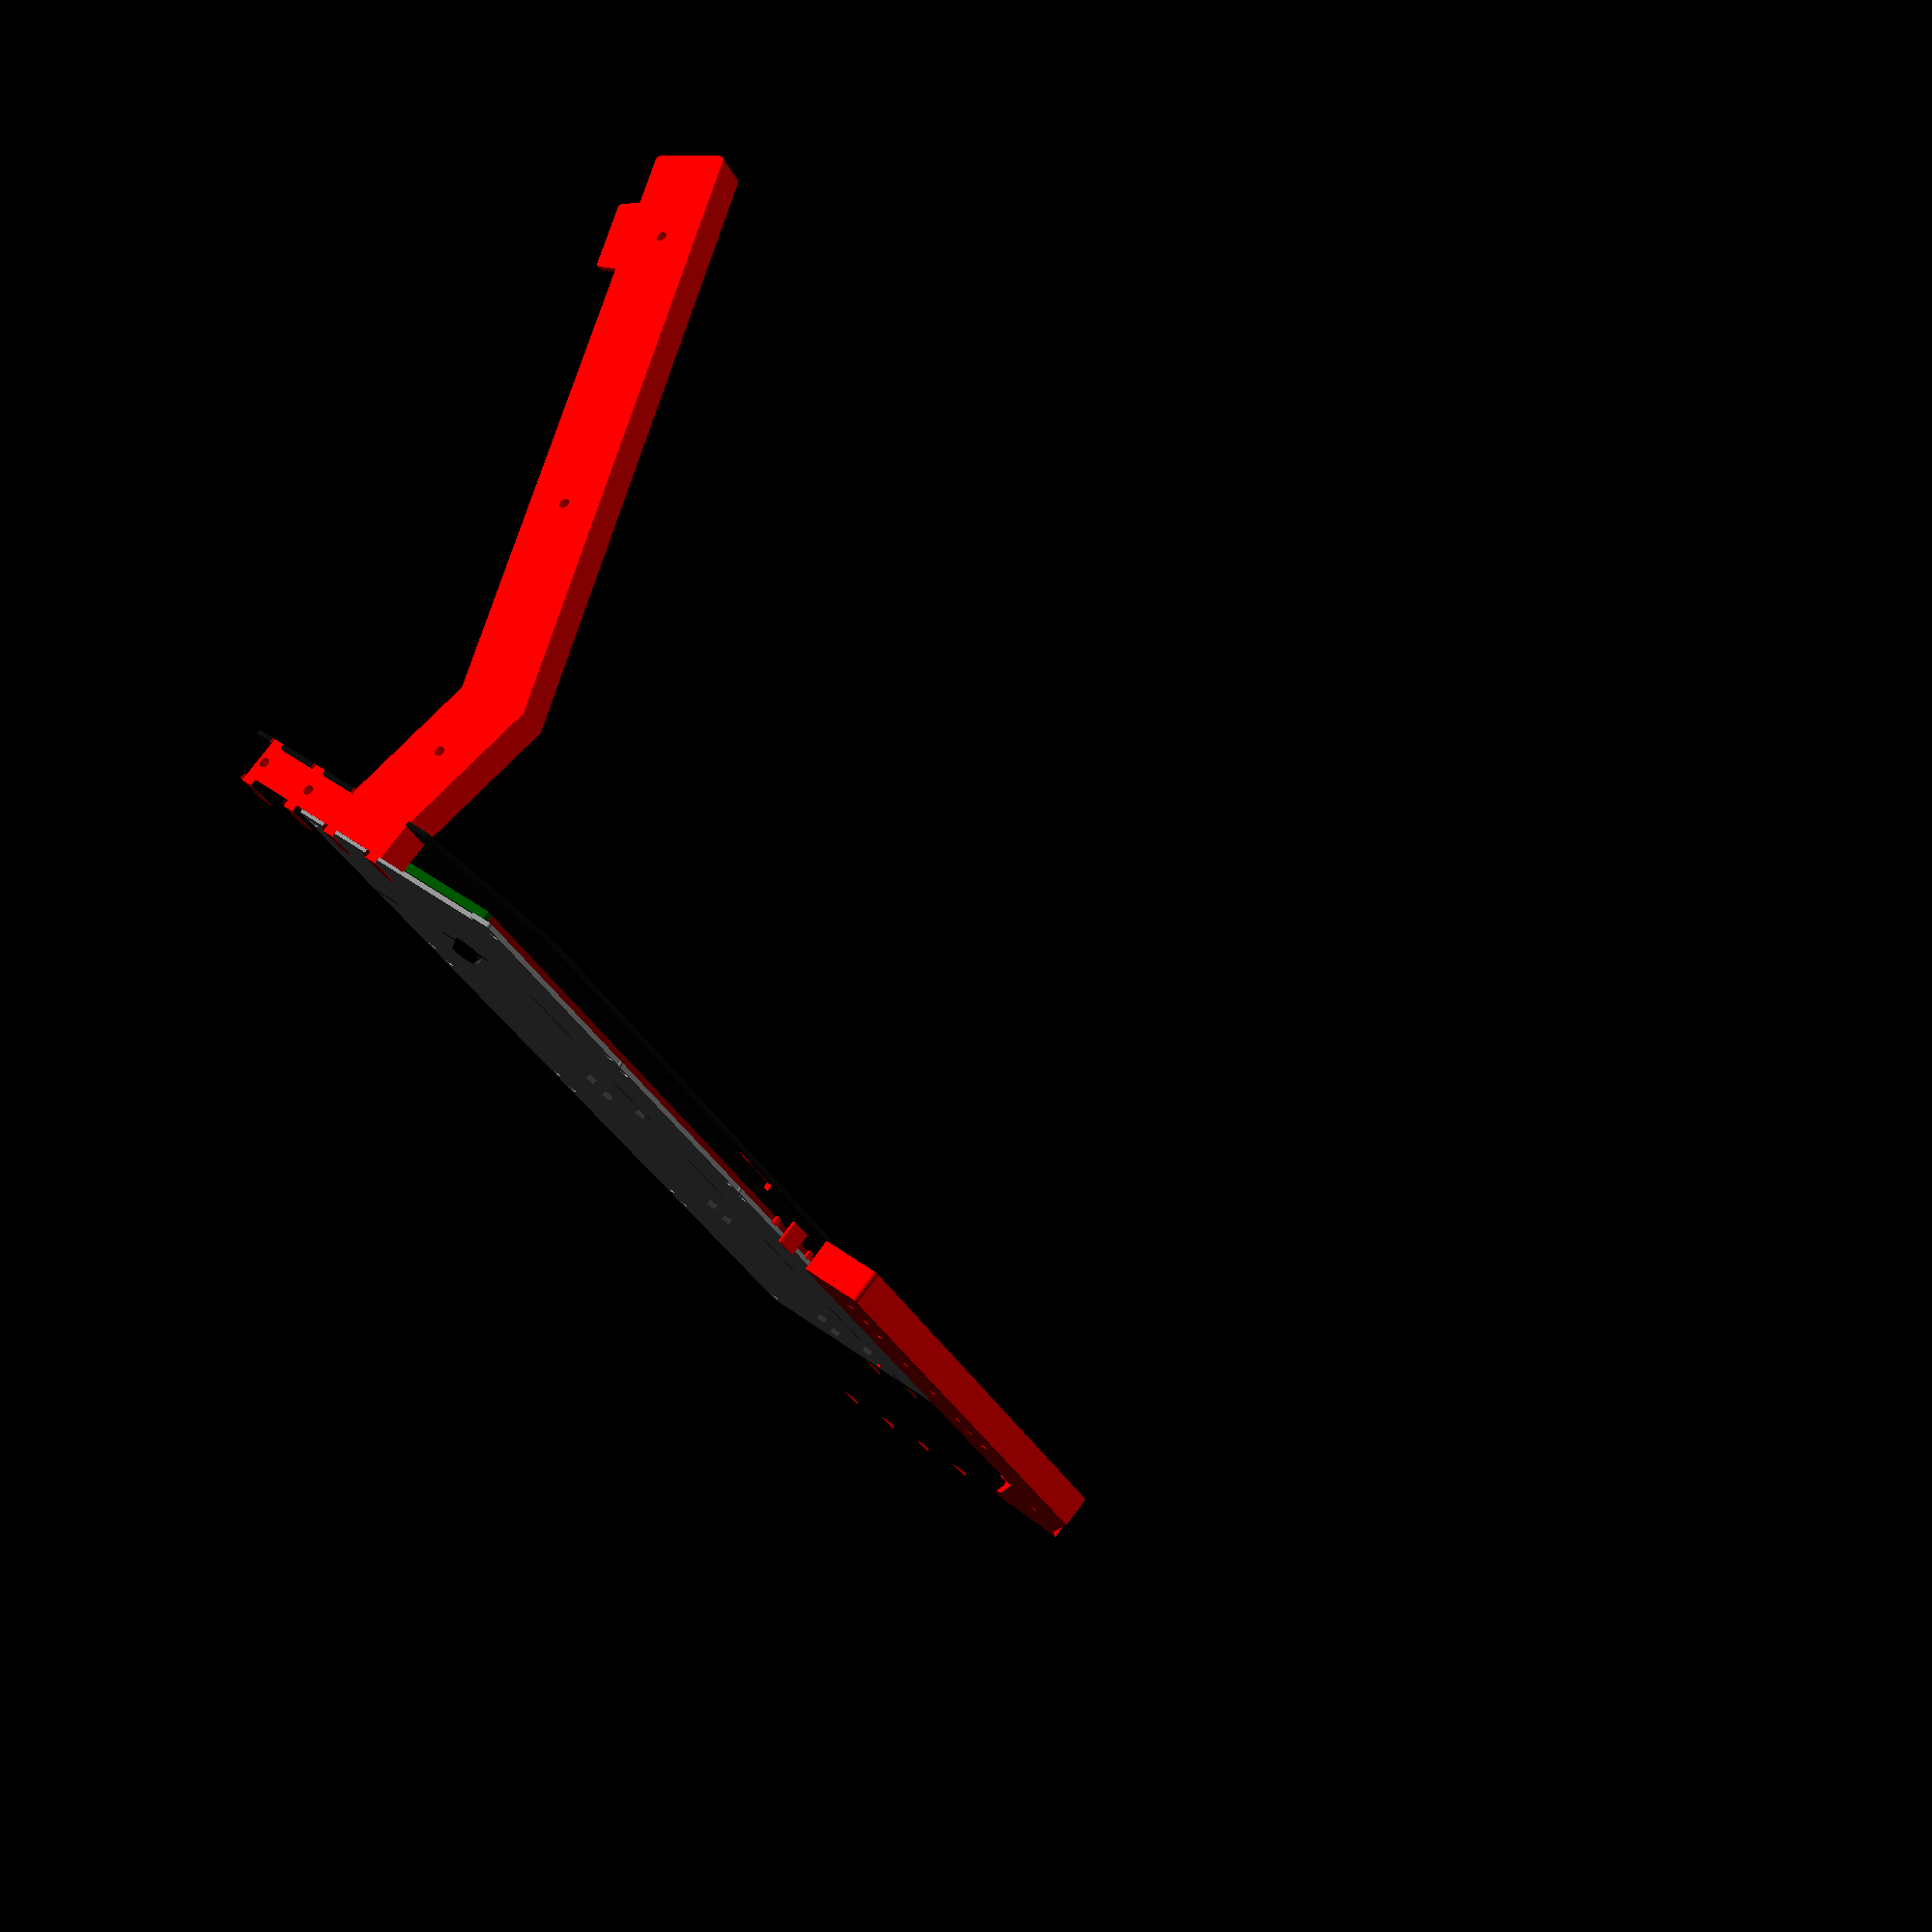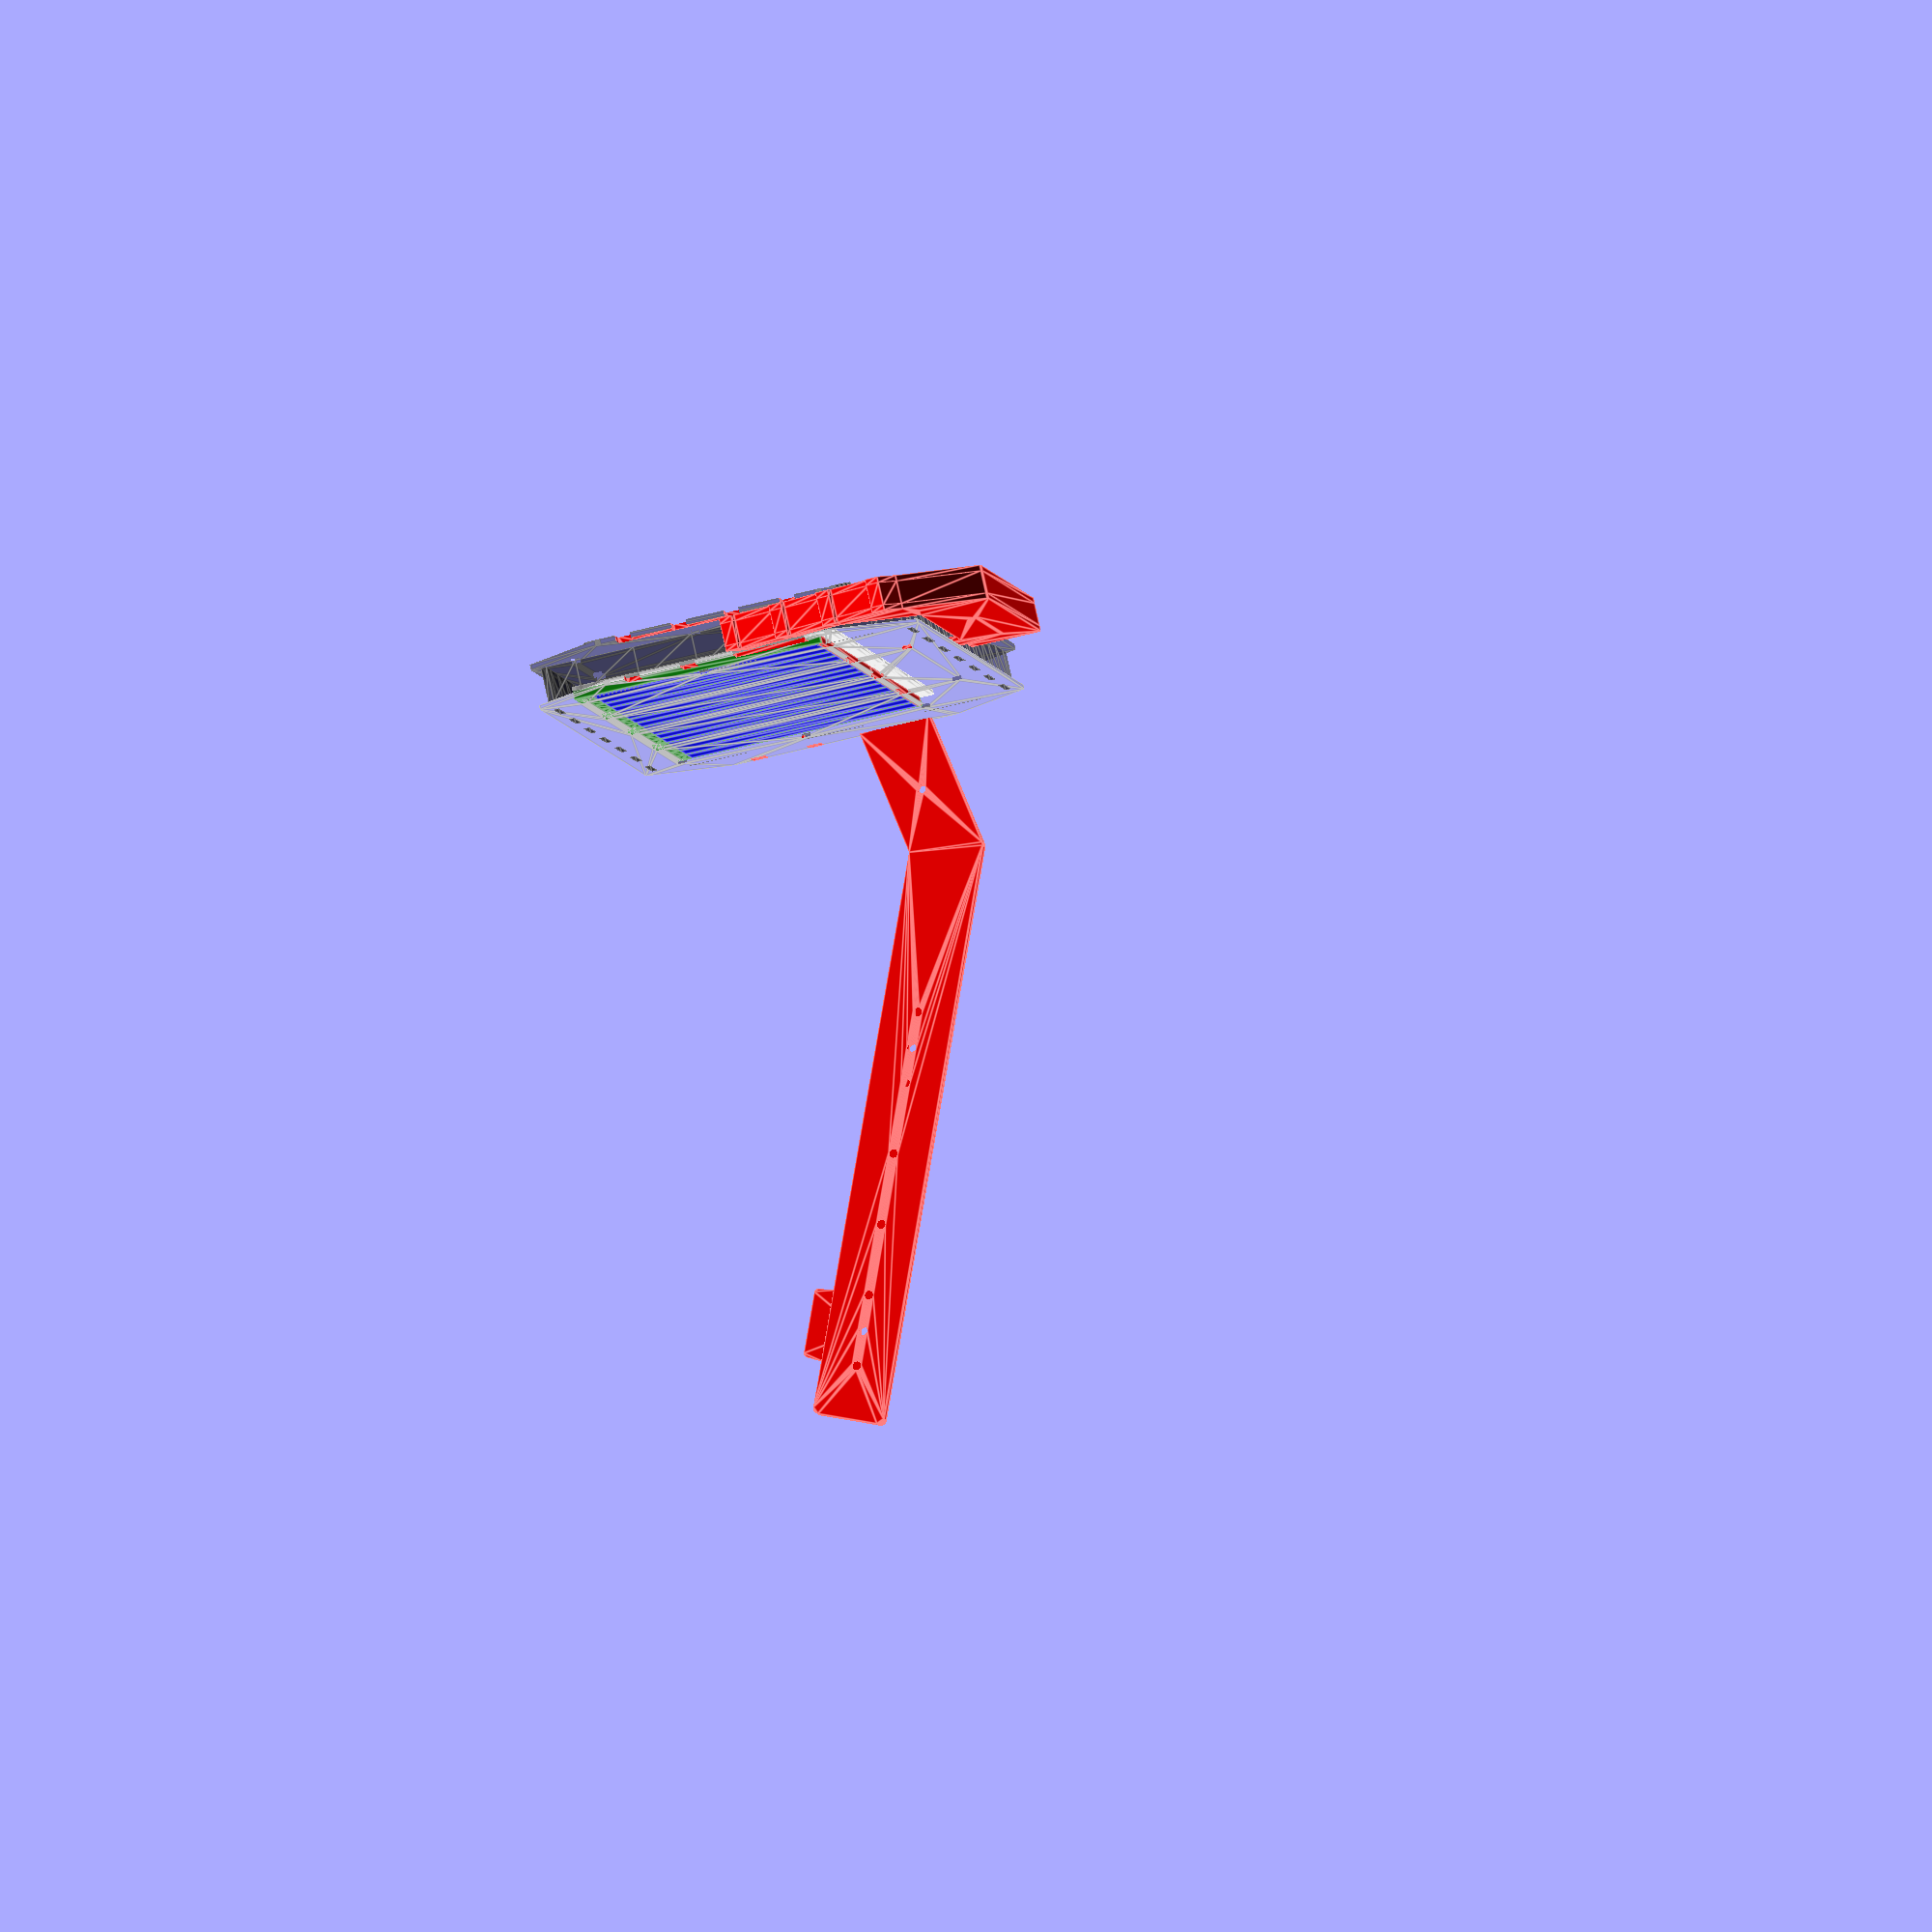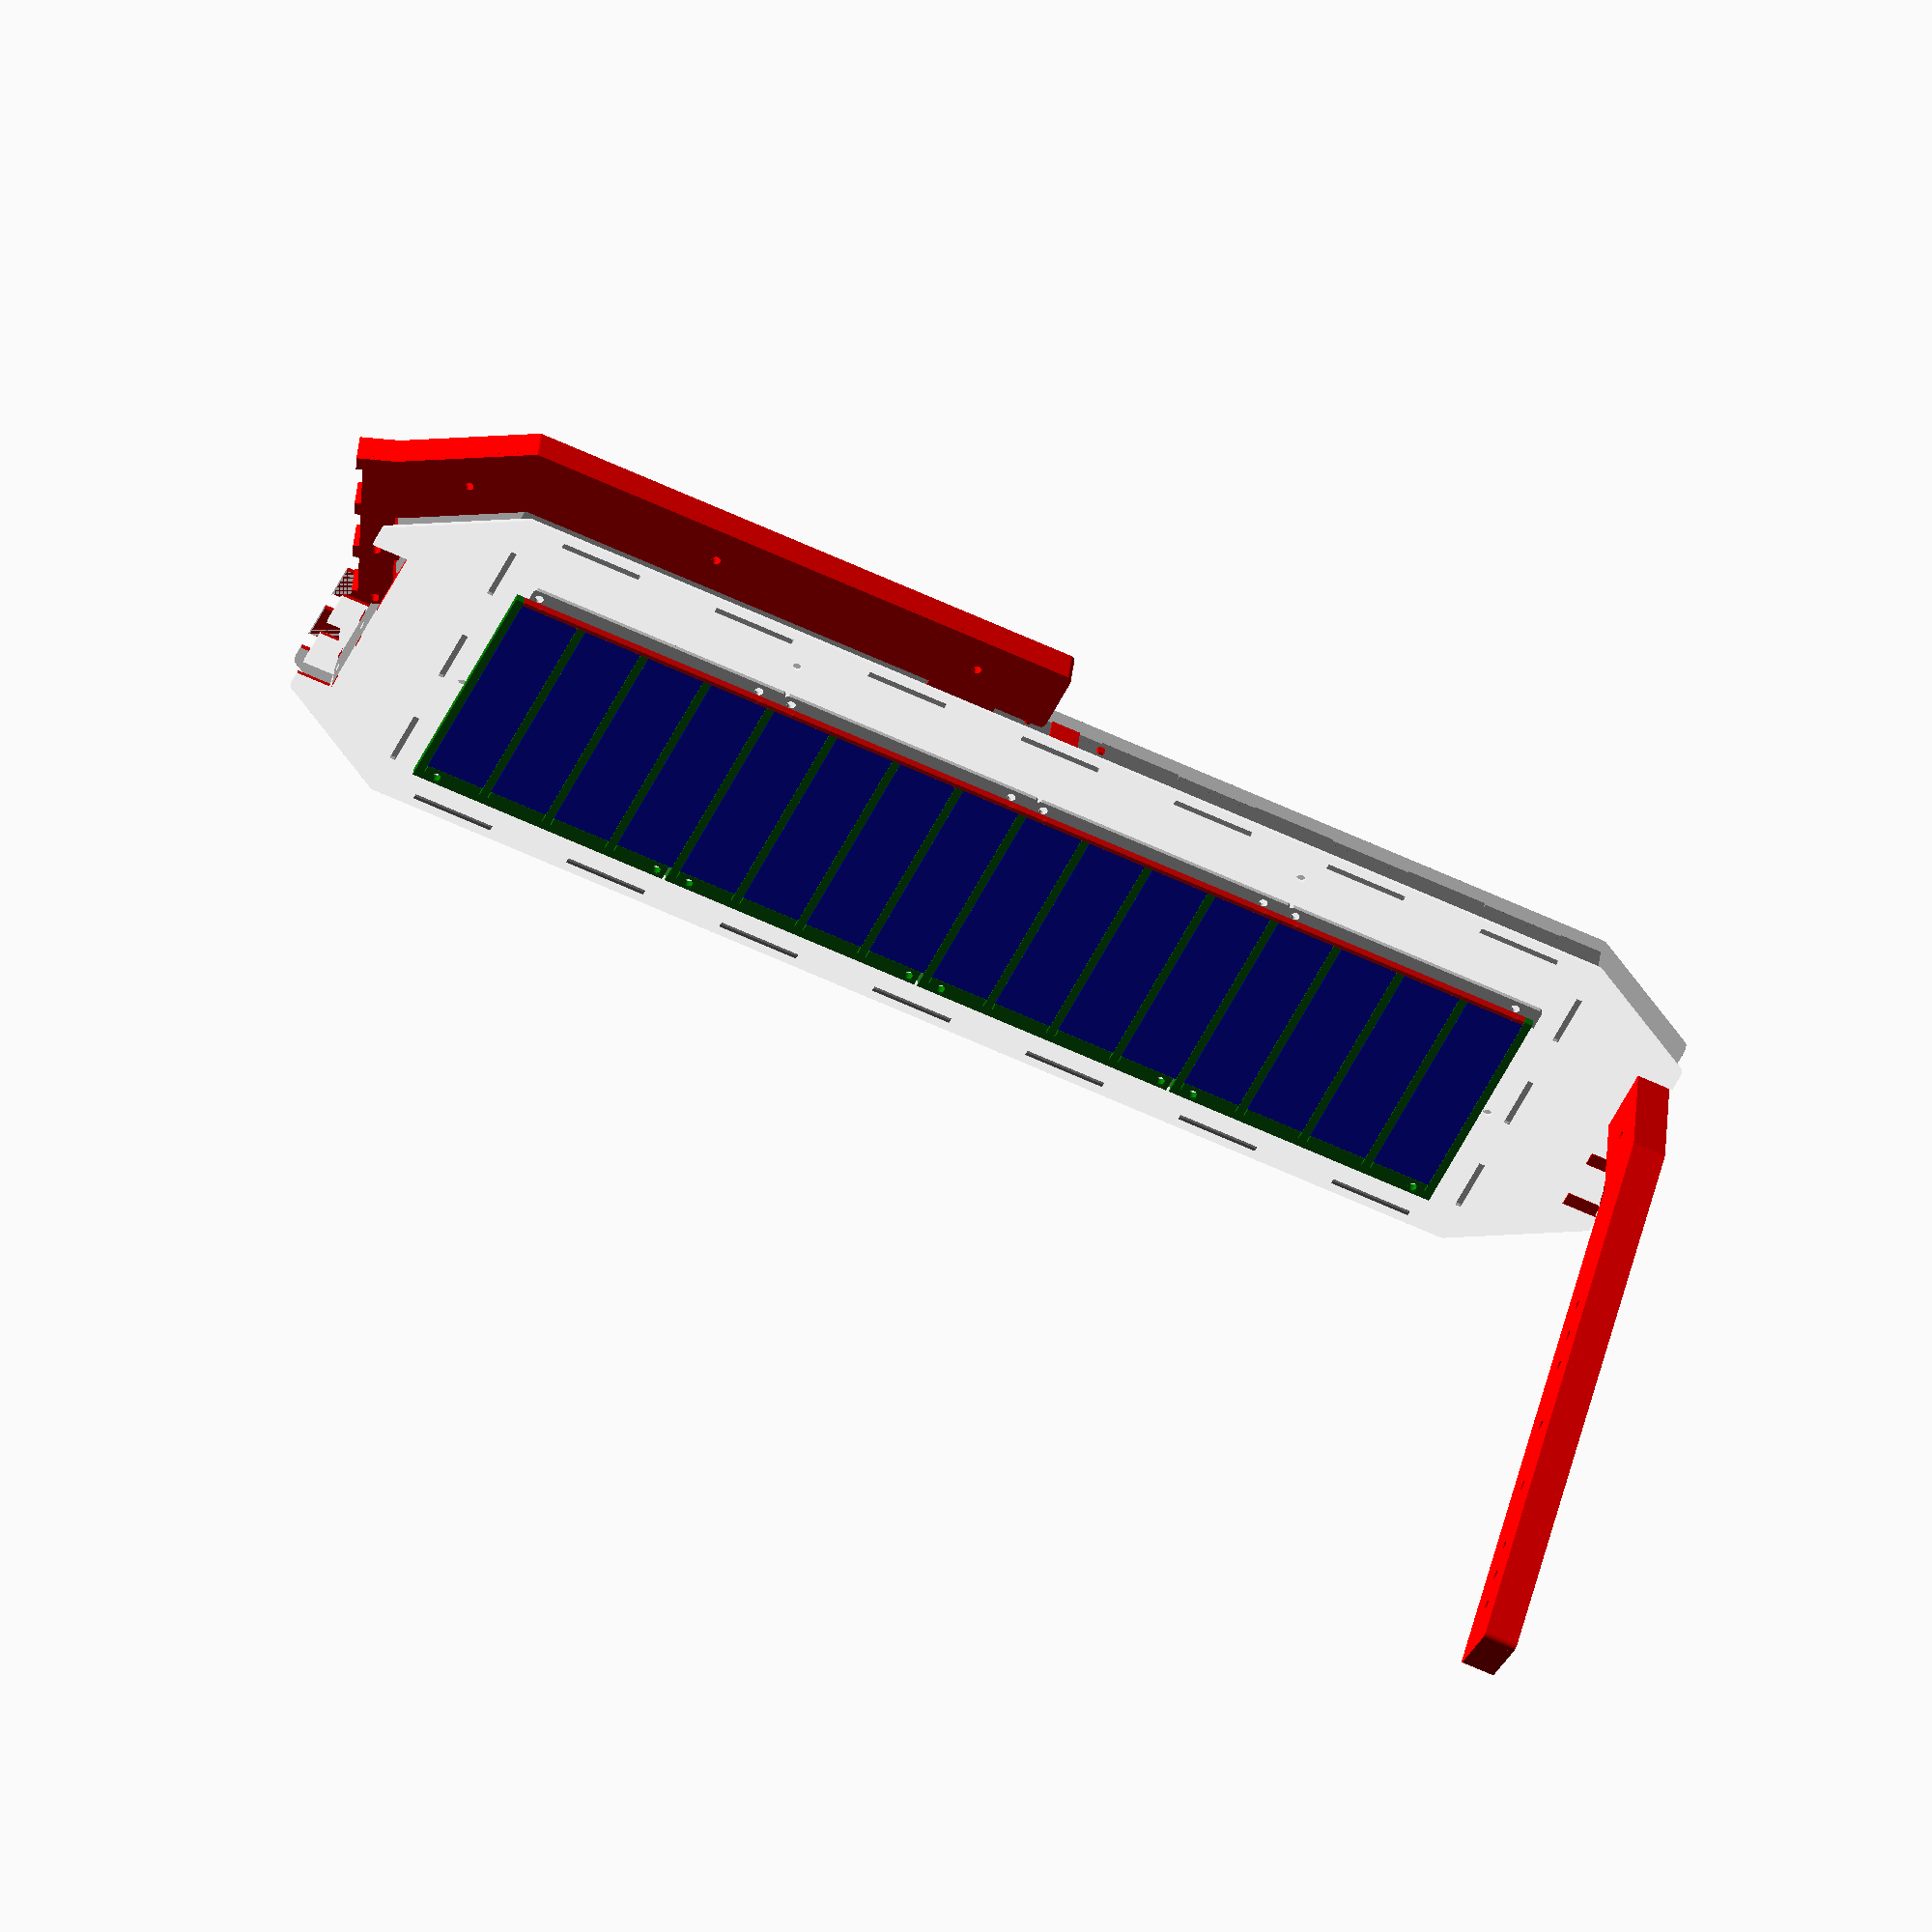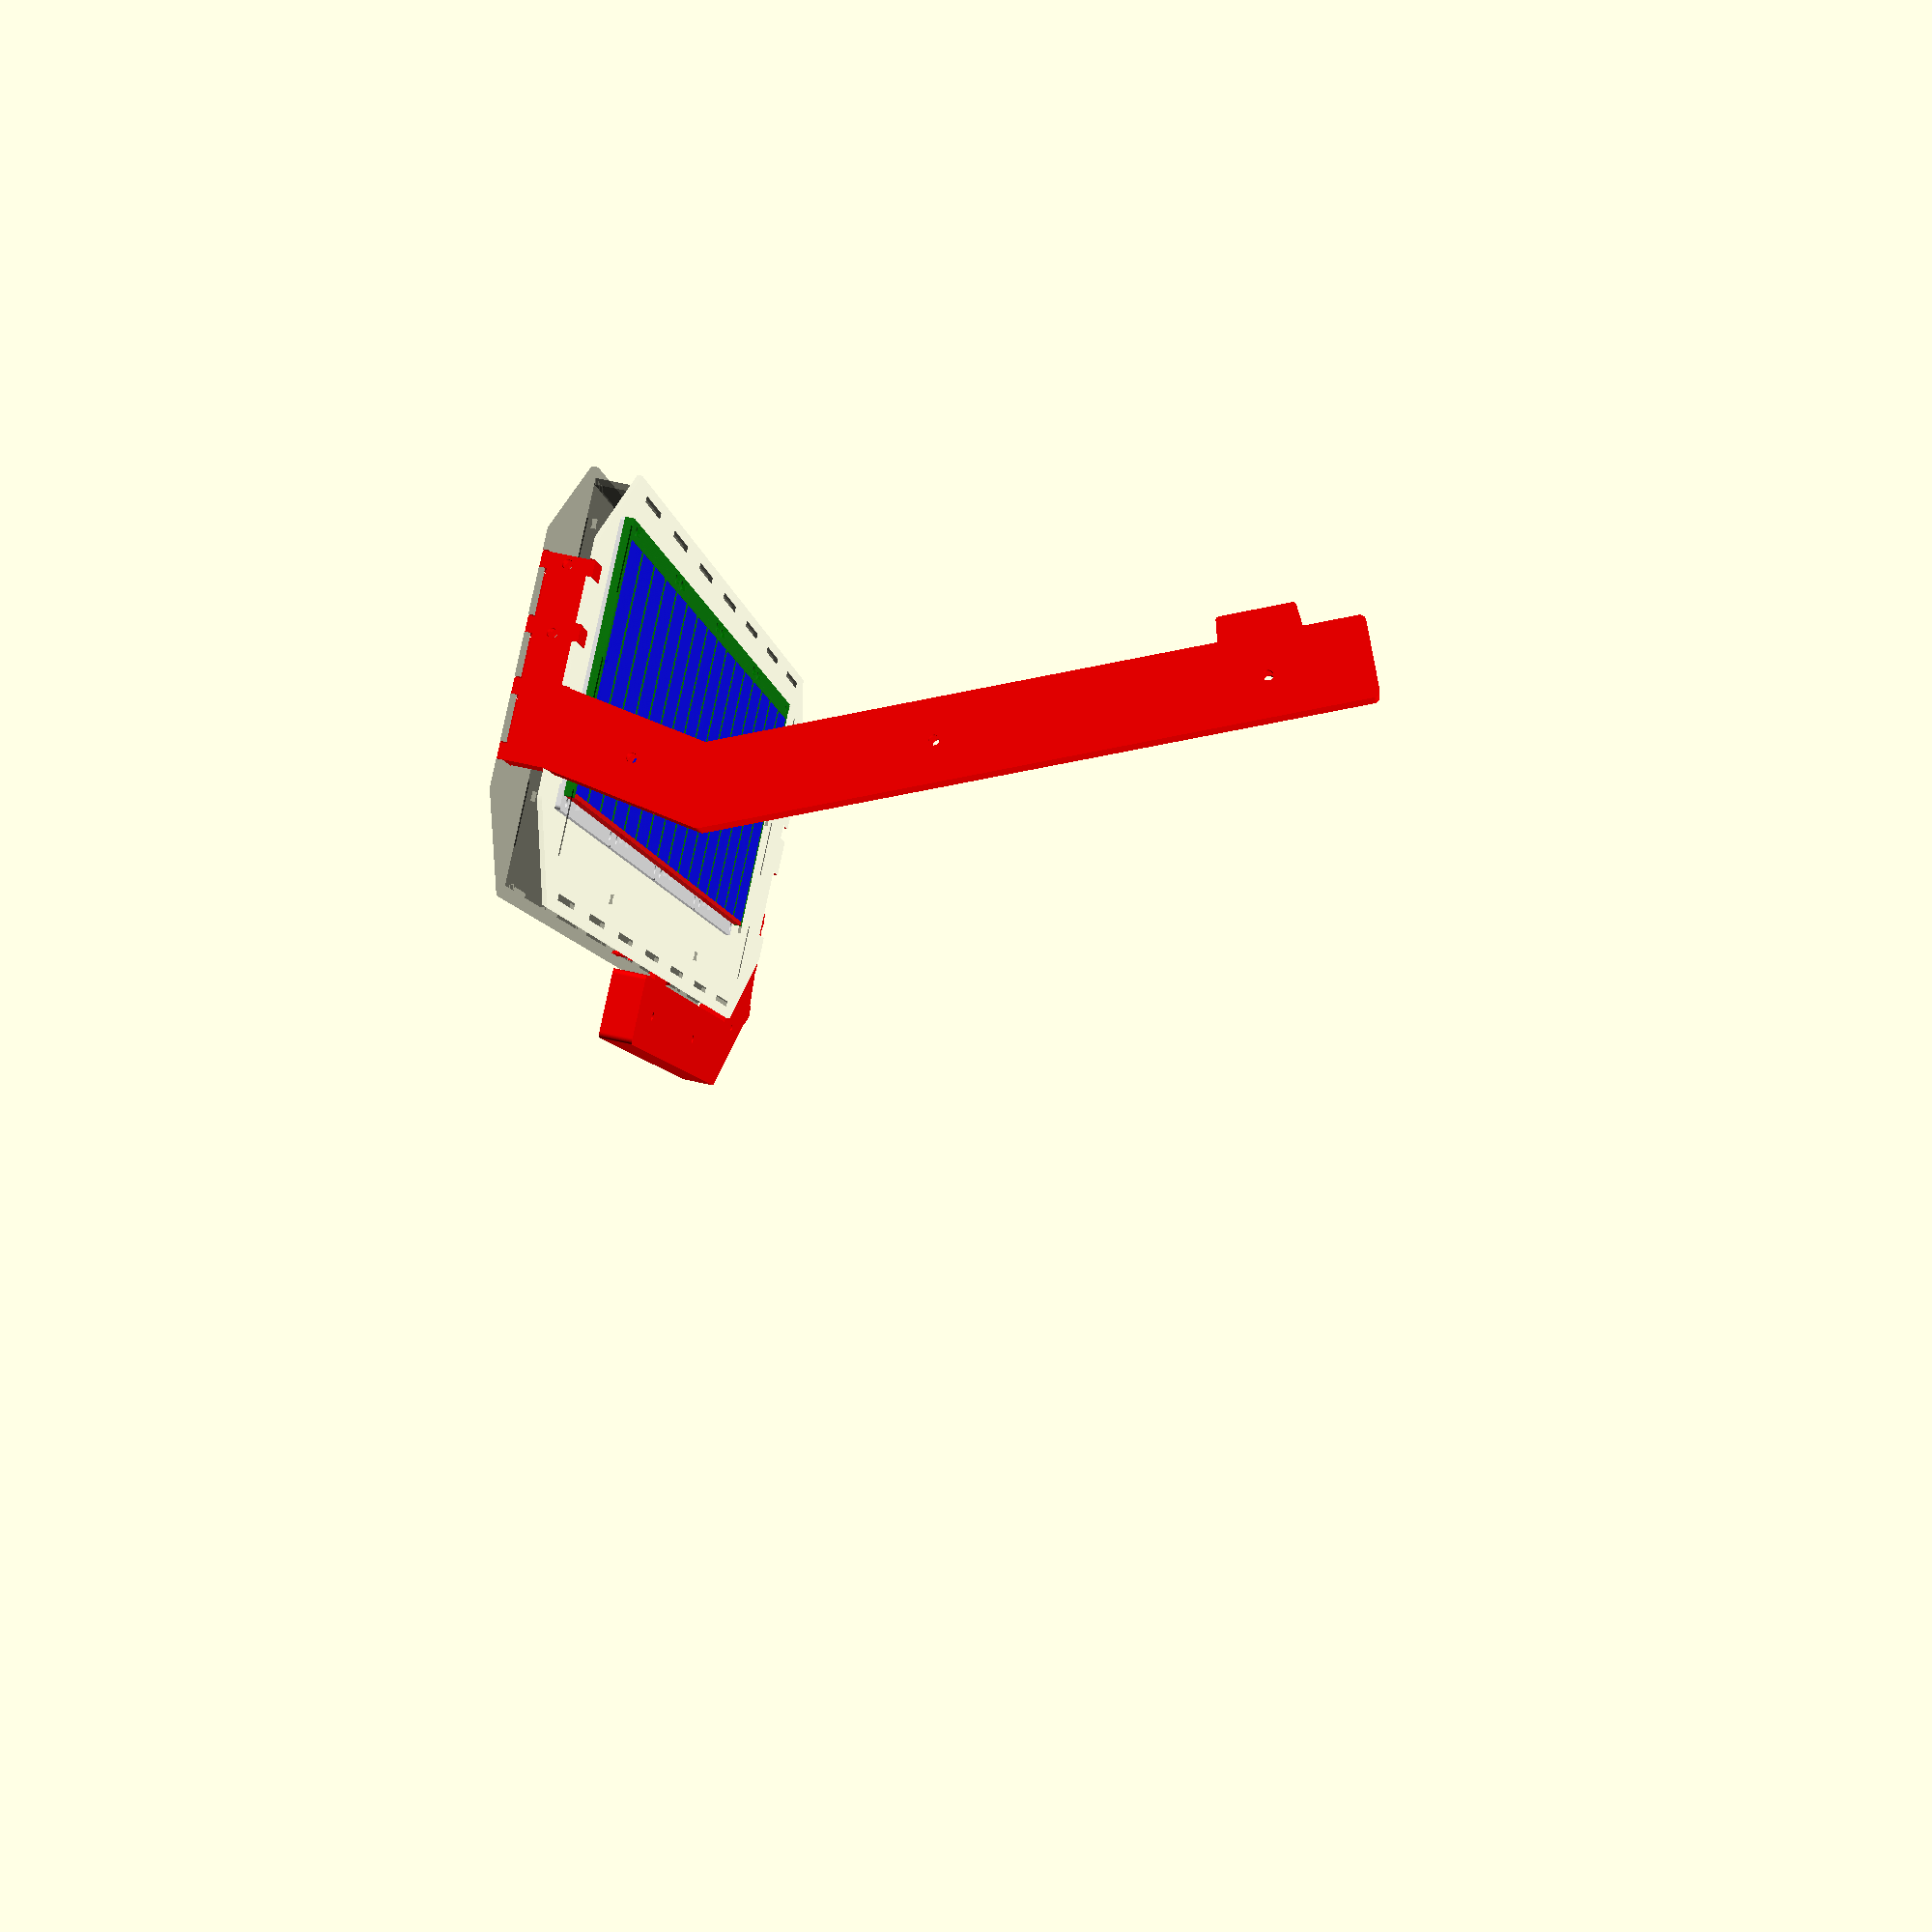
<openscad>
pcb_width_main = 97;
pcb_width_ledsoffset = 3;
pcb_width_total = pcb_width_main + pcb_width_ledsoffset;
pcb_height_main = 85.7;
pcb_height_leds = 8.1;
pcb_height_total = pcb_height_main + pcb_height_leds;

pcb_hole_dist_x = 6.175;
pcb_hole_dist_y = 3.175;
pcb_hole_size = 3.1;

top_thickness = 1.5;
key_thickness = 3;
pcb_thickness = 1.6;
space_thickness = 8;
bottom_thickness = 2;
wall_thickness = 2;

wall_height = key_thickness + pcb_thickness + space_thickness;
full_height = top_thickness + wall_height + bottom_thickness;

slider_height = 136;
top_width = 500;
bottom_width = 500;
slider_y_adjust = -9.5;

slider_bevel_x = 44;
slider_bevel_y = 28;

key_separator_width = 3;
key_top_bottom_padding = top_thickness;
key_area_width = pcb_width_main * 4 + key_separator_width;
key_area_height = pcb_height_total - pcb_hole_dist_y*2 - pcb_hole_size - key_top_bottom_padding*2 - .25;

tab_tolerance = 0.05;

hole_resolution = 50;

corner_rounding = 2;


module slider_holes (n = 4)
{
    for (i=[0:n-1])
    {
        translate ([(-pcb_width_main/2) * n + pcb_width_main * i, -pcb_height_total/2, 0])
        {
            translate ([pcb_hole_dist_x, pcb_hole_dist_y, 0])
            {
                circle(pcb_hole_size/2, $fn=hole_resolution);
            }
            translate ([pcb_width_main - pcb_hole_dist_x, pcb_hole_dist_y, 0])
            {
                circle(pcb_hole_size/2, $fn=hole_resolution);
            }
            translate ([pcb_hole_dist_x, pcb_height_total - pcb_hole_dist_y, 0])
            {
                circle(pcb_hole_size/2, $fn=hole_resolution);
            }
            translate ([pcb_width_main - pcb_hole_dist_x, pcb_height_total - pcb_hole_dist_y, 0])
            {
                circle(pcb_hole_size/2, $fn=hole_resolution);
            }
        }
    }
    
    translate ([-key_area_width/2 - pcb_hole_size/2 - .15, 0, 0])
    {
        circle(pcb_hole_size/2, $fn=hole_resolution);
    }
    translate ([key_area_width/2 + pcb_hole_size/2 + .15, 0, 0])
    {
        circle(pcb_hole_size/2, $fn=hole_resolution);
    }
}

module slider_pcbs (n = 4)
{
    corner_rad = 1.27;
    
    color("white", 1.0)
    linear_extrude (height = pcb_thickness)
    difference ()
    {
        for (i=[0:n-1])
        {
            translate ([(-pcb_width_main/2) * n + pcb_width_main * i, -pcb_height_total/2])
            {
                union ()
                {
                    // main body full width (not full height)
                    translate ([0, pcb_height_leds])
                    {
                        square([pcb_width_main, pcb_height_main - corner_rad]);
                    }
                    // main body full height (not full width)
                    translate ([corner_rad, pcb_height_leds])
                    {
                        square([pcb_width_main - corner_rad * 2, pcb_height_main]);
                    }
    
                    // main body corners
                    translate ([corner_rad, pcb_height_total - corner_rad])
                    {
                        circle(r = corner_rad, $fn=hole_resolution);
                    }
                    translate ([pcb_width_main - corner_rad, pcb_height_total - corner_rad])
                    {
                        circle(r = corner_rad, $fn=hole_resolution);
                    }
                    
                    // led section full width (not full height)
                    translate ([pcb_width_ledsoffset, corner_rad])
                    {
                        square([pcb_width_main, pcb_height_leds - corner_rad]);
                    }
                    // led section full height (not full width)
                    translate ([pcb_width_ledsoffset + corner_rad, 0])
                    {
                        square([pcb_width_main - corner_rad * 2, pcb_height_leds]);
                    }
                    
                    // led section corners
                    translate ([pcb_width_ledsoffset + corner_rad, corner_rad])
                    {
                        circle(r = corner_rad, $fn=hole_resolution);
                    }
                    translate ([pcb_width_ledsoffset + pcb_width_main - corner_rad, corner_rad])
                    {
                        circle(r = corner_rad, $fn=hole_resolution);
                    }
                }
            }
        }
        slider_holes(n);
    }
}

module slider_keys (width = key_area_width, height = key_area_height, thickness = key_thickness, top_gap = 0, top_border = key_top_bottom_padding, bottom_border = key_top_bottom_padding + pcb_hole_size + 1.5, top_border_retainer = key_top_bottom_padding)
{
    key_count = 16;
    sep_width = key_separator_width;
    key_width = ((width - (key_count + 1) * key_separator_width) / key_count);
    key_height = height;
    
    
    // keys
    color("blue", 1.0)
    linear_extrude (height = thickness)
    for (i=[0:key_count-1])
    {
        translate ([-width/2 + (sep_width + key_width) * i + sep_width + 0.075, -key_height/2])
        {
            square([key_width - 0.15, key_height - 0.1]);
        }
    }
    
    // separators + frame
    color("green", 1.0)
    linear_extrude (height = thickness)
    difference ()
    {
        union ()
        {
            // separators + frame
            for (i=[0:(key_count)/4 - 1])
            {
                for (j=[0:3])
                {
                    translate ([-width/2 + (sep_width + key_width) * (i*4 + j), -key_height/2])
                    {
                        square([sep_width, key_height]);
                    }
                }
                
                // bottom strip
                translate ([-width/2 + (sep_width + key_width) * i*4, key_height/2])
                {
                    difference ()
                    {
                        square([sep_width*4.5 + key_width*4 - pcb_hole_dist_x + pcb_hole_size/2 + 2, bottom_border]);
                        
                        // cutouts to help control light leakage
                        for (j=[0:3])
                        {
                            translate ([-0.3 + (sep_width + key_width) * j, 0])
                            {
                                square([0.3, bottom_border - 3]);
                            }
                            translate ([sep_width + (sep_width + key_width) * j, 0])
                            {
                                square([0.3, bottom_border - 3]);
                            }
                        }
                    }
                }
            }
            // messy hack to add last separator
            translate ([width/2 - sep_width, -key_height/2])
            {
                square([sep_width, key_height]);
            }
            translate ([width/2 - sep_width/2 - pcb_hole_dist_x + pcb_hole_size/2, key_height/2])
            {
                difference ()
                {
                    square([sep_width/2 + pcb_hole_dist_x - pcb_hole_size/2, bottom_border]);
                    
                    translate ([-0.3 + pcb_hole_dist_x - pcb_hole_size/2 - sep_width/2, 0])
                    {
                        square([0.3, bottom_border - 3]);
                    }
                }
            }
            
            // messy hack for top retainer's retention
            translate ([-width/2, -key_height/2 - top_border_retainer])
            {
                square([sep_width, bottom_border]);
            }
            translate ([width/2 - sep_width, -key_height/2 - top_border_retainer])
            {
                square([sep_width, bottom_border]);
            }
        }
        
        slider_holes(4);
    }
    
    
    // top retainer
    color("red", 1.0)
    linear_extrude (height = thickness)
    {
        translate ([-width/2 + sep_width + 0.1, -key_height/2 - top_border])
        {
            square([(key_width + sep_width) * 8 - 0.1, top_border]);
        }
        translate ([-width/2 + sep_width + (key_width + sep_width) * 8 + 0.1, -key_height/2 - top_border])
        {
            square([(key_width + sep_width) * 8 - sep_width - 0.2, top_border]);
        }
    }
}

module slider_cover(width = top_width, height = slider_height, thickness = top_thickness)
{   
    bevel_x = slider_bevel_x;
    bevel_y = slider_bevel_y;
    y_offset = slider_y_adjust;
    
    extra_hole_size = pcb_hole_size + 0.1;
    //extra_hole_x1 = pcb_width_main * 1.5;
    //extra_hole_x2 = pcb_width_main * 0.5;
    extra_hole_x1 = pcb_width_main * 1;
    extra_hole_x2 = pcb_width_main * 1;
    extra_hole_margin_y = 14;
    
    color ("gray", 0.1)
    linear_extrude (height = thickness)
    difference ()
    {
        translate ([0, y_offset])
        {
            offset(r=corner_rounding, $fn=hole_resolution)
            offset(delta=-corner_rounding, $fn=hole_resolution)
            scale ([width, height])
            {
                polygon(points=[[-.5+bevel_x/width,-.5], [.5-bevel_x/width,-.5],
                                [.5,-.5+bevel_y/height], [.5,.5-bevel_y/height],
                                [.5-bevel_x/width,.5], [-.5+bevel_x/width,.5],
                                [-.5,.5-bevel_y/height], [-.5,-.5+bevel_y/height]]);
            }
        }
        slider_holes();
        
        translate ([-extra_hole_x1, y_offset - height/2 + extra_hole_margin_y])
        {
            circle(r = extra_hole_size/2, $fn=hole_resolution);
        }
        translate ([-extra_hole_x2, y_offset - height/2 + extra_hole_margin_y])
        {
            circle(r = extra_hole_size/2, $fn=hole_resolution);
        }
        translate ([extra_hole_x2, y_offset - height/2 + extra_hole_margin_y])
        {
            circle(r = extra_hole_size/2, $fn=hole_resolution);
        }
        translate ([extra_hole_x1, y_offset - height/2 + extra_hole_margin_y])
        {
            circle(r = extra_hole_size/2, $fn=hole_resolution);
        }
    }
}


module wall(width, height, thickness = wall_thickness, tabs_top = top_thickness, tabs_bottom = bottom_thickness, tab_count = 3, expand = 0)
{   
    tab_width = width / (tab_count*2);
    
    color ("black", 0.4)
    rotate ([90, 0, 0])
    {
        translate([0,0,-expand])
        linear_extrude (height = thickness + expand*2)
        offset(delta=expand)
        union ()
        {
            translate ([-width/2, -height/2])
            {
                square([width, height]);
            }
            for (i=[0:tab_count-1])
            {
                translate ([-width/2 + tab_width * (i*2+0.5), -height/2 - tabs_top])
                {
                    square([tab_width, tabs_top]);
                }
                translate ([-width/2 + tab_width * (i*2+0.5), height/2])
                {
                    square([tab_width, tabs_bottom]);
                }
            }
        }
    }
}

module box_walls(width = top_width - slider_bevel_x*2, depth = slider_height - 7, height = wall_height, thickness = wall_thickness, tabs_top = top_thickness, tabs_bottom = bottom_thickness, expand = 0)
{
    union ()
    {
        translate ([0, -depth/2, 0])
        {
            wall(width, height, thickness, tabs_top, tabs_bottom, tab_count = 7, expand = expand);
        }
        translate ([0, depth/2-thickness, 0])
        {
            wall(width, height, thickness, tabs_top, tabs_bottom, tab_count = 7, expand = expand);
        }
        translate ([-width/2, -thickness, 0])
        {
            rotate ([0, 0, 90])
            {
                wall(depth-thickness*2, height, thickness, tabs_top, tabs_bottom, expand = expand);
            }
        }
        translate ([width/2, -thickness, 0])
        {
            rotate ([0, 0, -90])
            {
                wall(depth-thickness*2, height, thickness, tabs_top, tabs_bottom, expand = expand);
            }
        }
    }
}

module box_walls_flat(width = top_width - slider_bevel_x*2, depth = slider_height - 7, height = wall_height, thickness = wall_thickness, tabs_top = top_thickness, tabs_bottom = bottom_thickness, expand = 0)
{
    // note that the rear panel isn't moved so that the cutouts are easier
    
    height_off = height + tabs_top + tabs_bottom + 1;
    
    union ()
    {
        translate ([0, -depth/2, height_off])
        {
            wall(width, height, thickness, tabs_top, tabs_bottom, tab_count = 7, expand = expand);
        }
        translate ([0, -depth/2, 0])
        {
            wall(width, height, thickness, tabs_top, tabs_bottom, tab_count = 7, expand = expand);
        }
        translate ([-width/2 + (depth-thickness*2)/2, -depth/2, -height_off])
        {
            wall(depth-thickness*2, height, thickness, tabs_top, tabs_bottom, expand = expand);
        }
        translate ([-width/2 + (depth-thickness*2) * 1.5 + 1, -depth/2, -height_off])
        {
            wall(depth-thickness*2, height, thickness, tabs_top, tabs_bottom, expand = expand);
        }
    }
}

module air_arm_shape(width = 25, top_length = top_width/2 - slider_bevel_x, bottom_length = sqrt(pow(slider_bevel_x,2) + pow(slider_bevel_y,2)), top_angle = atan(slider_bevel_y/slider_bevel_x), base_height = full_height + 0.2, base_length = (slider_height - slider_bevel_y*2) * 0.8, screw_hole_size = 3.2, expand = 0)
{
    sensor_hole_spacing = top_length*0.7 / 5.75;
    
    tab_size = 5;
    
    offset(delta=expand)
    union()
    {
        difference()
        {
            offset(r=1, $fn=hole_resolution)
            offset(delta=-1, $fn=hole_resolution)
            offset(r=corner_rounding, $fn=hole_resolution)
            offset(delta=-corner_rounding, $fn=hole_resolution)
            union ()
            {
                rotate([0, 0, top_angle])
                translate([0, -top_length])
                {
                    difference()
                    {
                        square([width, top_length]);
                        
                        translate([width/2, sensor_hole_spacing*1.25])
                        circle(screw_hole_size/2, $fn=hole_resolution);
                        
                        translate([width/2, sensor_hole_spacing*5.25])
                        circle(screw_hole_size/2, $fn=hole_resolution);
                    }
                }
                
                difference()
                {
                    square([width, bottom_length]);
                    
                    translate([width/2, bottom_length/2])
                    circle(screw_hole_size/2, $fn=hole_resolution);
                }
                
                translate([width, bottom_length])
                {
                    rotate([0, 0, 10])
                    translate([-width, 0])
                    square([base_length, base_height]);
                }
            }
            
            translate([width, bottom_length])
            {
                rotate([0, 0, 10])
                translate([-width, -0.1])
                {
                    translate([tab_size, 0])
                    {
                        //square([width - tab_size*2, top_thickness + 0.4]);
                        translate([0, base_height - bottom_thickness - 0.2])
                        square([width - tab_size*2, bottom_thickness + 0.4]);
                    }
                    
                    translate([width, 0])
                    {
                        square([base_length - width * 2, top_thickness + 0.4]);
                        
                        translate([0, base_height - bottom_thickness - 0.2])
                        square([base_length - width * 2, bottom_thickness + 0.4]);
                    }
                    
                    // ARM BASE HOLES
                    translate([width*1.6, base_height/2])
                    {
                        circle(screw_hole_size/2, $fn=hole_resolution);
                    }
                    
                    translate([width*1.6 + width*1.05 - tab_size, base_height/2])
                    {
                        circle(screw_hole_size/2, $fn=hole_resolution);
                    }
                    
                    translate([base_length - width + tab_size, 0])
                    {
                        square([width - tab_size*2, top_thickness + 0.4]);
                        
                        translate([0, base_height - bottom_thickness - 0.2])
                        square([width - tab_size*2, bottom_thickness + 0.4]);
                    }
                }
            }
        }
        
        translate([width, bottom_length])
        {
            rotate([0, 0, 10])
            {
                translate([-width, 0])
                {
                    square([tab_size, base_height]);
                }
                
                translate([base_length - tab_size - width, 0])
                {
                    square([tab_size, top_thickness + 2]);
                }
                
                translate([base_length - tab_size - width, base_height - bottom_thickness - 2])
                {
                    square([tab_size, bottom_thickness + 2]);
                }
            }
        }
    }
}

module air_arm_front(width = 25, top_length = top_width/2 - slider_bevel_x, top_angle = atan(slider_bevel_y/slider_bevel_x), thickness = wall_thickness, expand = 0)
{
    sensor_hole_spacing = top_length*0.7 / 5.75;
    sensor_hole_size = 3.1;
    
    color("red", 1.0)
    translate([0,0,-expand])
    linear_extrude (height = thickness + expand*2)
    difference()
    {
        air_arm_shape(expand = expand);
        
        rotate([0, 0, top_angle])
        translate([0, -top_length])
        {
            for (i=[0:6-1])
            {
                translate([width/2, sensor_hole_spacing*(i+0.75)])
                circle(sensor_hole_size/2, $fn=hole_resolution);
            }
        }
    }
}

module air_arm_inner(width = 25, top_length = top_width/2 - slider_bevel_x, bottom_length = sqrt(pow(slider_bevel_x,2) + pow(slider_bevel_y,2)), top_angle = atan(slider_bevel_y/slider_bevel_x), base_height = full_height + 0.2, base_length = (slider_height - slider_bevel_y*2) * 0.8, thickness = wall_thickness, expand = 0)
{
    sensor_hole_spacing = top_length*0.7 / 5.75;
    
    color("red", 1.0)
    translate([0,0,-expand])
    linear_extrude (height = thickness + expand*2)
    union()
    {
        difference()
        {
            air_arm_shape(screw_hole_size = 5.5, expand = expand);
            
            offset(delta = -3)
            air_arm_shape(screw_hole_size = 2, expand = expand);
            
            translate([width/2, bottom_length - 1.5])
            //rotate(10)
            square([width - 5.6, top_thickness + 13], center=true);
            
            translate([width, bottom_length])
            {
                rotate([0, 0, 10])
                {
                    translate([-width + base_length - width*1.05 - 8, base_height/2 + 5.5/2 - 0.55])
                    square([20, base_height/2 - 5.5/2 - 2.55]);
                    
                    translate([-width + base_length - width/2 - 2, 2.8])
                    square([base_length, base_height/2 - 5.5/2 - 2.55]);
                }
            }
        }
        
        rotate([0, 0, top_angle])
        translate([0, -top_length])
        {
            translate([0, sensor_hole_spacing*1.25 - 5.5/2])
            square([(width-5.5)/2, 5.5]);
            
            translate([(width+5.5)/2, sensor_hole_spacing*5.25 - 5.5/2])
            square([(width-5.5)/2, 5.5]);
        }
        
        translate([0, bottom_length/2 - 5.5/2])
        square([(width-5.5)/2, 5.5]);
    }
}

module air_arm_back(width = 25, top_length = top_width/2 - slider_bevel_x, top_angle = atan(slider_bevel_y/slider_bevel_x), thickness = wall_thickness, expand = 0)
{
    sensor_hole_spacing = top_length*0.7 / 5.75;
    
    color("red", 1.0)
    translate([0,0,-expand])
    linear_extrude (height = thickness + expand*2)
    union() {
        air_arm_shape(expand = expand);
        
        offset(delta=expand)
        offset(r=1.2, $fn=hole_resolution)
        offset(delta=-1.2, $fn=hole_resolution)
        rotate([0, 0, top_angle])
        translate([width, -top_length + sensor_hole_spacing * 1.25 - 26/2])
        {
            polygon([[-2,0], [7.5, 1], [7.5, 25], [-2, 26]]);
        }
    }
}

module air_arm_full(thickness = wall_thickness, expand = 0)
{
    air_arm_front(thickness = thickness + 0.2, expand = expand);
    
    translate([0, 0, thickness])
    air_arm_inner(thickness = thickness * 4 + 0.2, expand = expand);
    
    translate([0, 0, thickness*5])
    air_arm_back(thickness = thickness, expand = expand);
}

module air_arm_full_2d(thickness = wall_thickness, expand = 0)
{
    offset_x = 38;
    offset_y = -11;
    
    air_arm_front(thickness = thickness, expand = expand);
    
    translate([offset_x, offset_y])
    air_arm_inner(thickness = thickness, expand = expand);
    
    translate([offset_x*2, offset_y*2])
    air_arm_inner(thickness = thickness, expand = expand);
    
    translate([offset_x*3, offset_y*3])
    air_arm_inner(thickness = thickness, expand = expand);
    
    translate([offset_x*4, offset_y*4])
    air_arm_inner(thickness = thickness, expand = expand);
    
    translate([offset_x*5, offset_y*5])
    air_arm_back(thickness = thickness, expand = expand);
}

module microusb_port(thickness = 26 + wall_thickness)
{
    screw_distance = 28;
    screw_size = 3.1;
    
    color ("red", 1)
    linear_extrude (height = thickness)
    union ()
    {
        translate ([-screw_distance/2, 0])
        {
            circle(r = screw_size/2, $fn=hole_resolution);
        }
        translate ([screw_distance/2, 0])
        {
            circle(r = screw_size/2, $fn=hole_resolution);
        }
        square([10.6, 8.5], center=true);
    }
    
    color ("red", 1)
    translate ([0, 0, -5])
    {
        linear_extrude (height = thickness)
        circle(r = 5/2, $fn=hole_resolution);
    }
}

module switch_hole(thickness = 6.5 + wall_thickness)
{
    screw_distance = 15;
    screw_size = 2.1;
    
    color ("red", 1)
    linear_extrude (height = thickness)
    union ()
    {
        translate ([-screw_distance/2, 0])
        {
            circle(r = screw_size/2, $fn=hole_resolution);
        }
        translate ([screw_distance/2, 0])
        {
            circle(r = screw_size/2, $fn=hole_resolution);
        }
        square([8, 4], center=true);
    }
    
    color ("red", 1)
    translate ([0, 0, -5])
    {
        linear_extrude (height = thickness)
        circle(r = 7/2, $fn=hole_resolution);
    }
}

module tact_hole(depth = 7, retainer_thickness = 3)
{
    hole_size = 3.8;
    box_size = 6;
    retainer_hole_size = 2.1;
    retainer_hole_gap = (4-retainer_hole_size-0.1)/2;
    
    color ("red", 1)
    linear_extrude (height = depth)
    circle(r = hole_size/2, $fn=hole_resolution);
    
    color ("red", 1)
    linear_extrude (height = 3.5)
    square(box_size, center=true);
    
    color ("red", 1)
    translate ([0, retainer_thickness - 0.1, -retainer_hole_size/2 - retainer_hole_gap])
    {
        rotate ([-90, 0, 0])
        {
            linear_extrude (height = retainer_thickness + 0.1)
            circle(r = retainer_hole_size/2, $fn=hole_resolution);
        }
    }
}

module rubber_foot(size = 10, thickness = 3)
{
    color ("black", 1)
    cylinder(thickness, size/2, size/2 * 0.8);
}

module slider_3d()
{
    slider_keys();
    translate ([0, 0, key_thickness])
    {
        slider_pcbs();
    }
    difference () // top
    {
        translate ([0, 0, -top_thickness])
        {
            slider_cover();
        }
        translate ([0, slider_y_adjust + wall_thickness, 1])
        {
            box_walls(height = 0, tabs_top = top_thickness + 2, tabs_bottom = 0, expand = tab_tolerance);
        }
        
        union()
        {
            translate ([top_width/2 -13, (slider_height - slider_bevel_y*2) * -0.6 - 1, sqrt(pow(slider_bevel_x,2) + pow(slider_bevel_y,2)) * -0.98 + 2.5])
            rotate([90, 10, 90])
            {
                air_arm_back(thickness = 13.1, expand = tab_tolerance*4);
            }
            translate ([-top_width/2 - 0.1, (slider_height - slider_bevel_y*2) * -0.6 - 1, sqrt(pow(slider_bevel_x,2) + pow(slider_bevel_y,2)) * -0.98 + 2.5])
            rotate([90, 10, 90])
            {
                air_arm_back(thickness = 13.1, expand = tab_tolerance*4);
            }
        }
    }
    difference () // bottom
    {
        translate ([0, 0, wall_height])
        {
            color ("black", 0.4)
            slider_cover(bottom_width, thickness = bottom_thickness);
            
            translate ([-bottom_width/2 + 44, -slider_height/2 + slider_y_adjust + 24, bottom_thickness])
            {
                rubber_foot();
            }
            translate ([bottom_width/2 - 44, -slider_height/2 + slider_y_adjust + 24, bottom_thickness])
            {
                rubber_foot();
            }
            translate ([-bottom_width/2 + 44, slider_height/2 + slider_y_adjust - 24, bottom_thickness])
            {
                rubber_foot();
            }
            translate ([bottom_width/2 - 44, slider_height/2 + slider_y_adjust - 24, bottom_thickness])
            {
                rubber_foot();
            }
        }
        translate ([0, slider_y_adjust + wall_thickness, wall_height - 1])
        {
            box_walls(height = 0, tabs_top = 0, tabs_bottom = bottom_thickness + 2, expand = tab_tolerance);
        }
        translate ([-105, -slider_height/2 + slider_y_adjust - wall_thickness + 11, wall_height - 3.2])
        {
            rotate ([90, 0, 0])
            {
                tact_hole();
            }
        }
        
        union()
        {
            translate ([top_width/2 -13, (slider_height - slider_bevel_y*2) * -0.6 - 1, sqrt(pow(slider_bevel_x,2) + pow(slider_bevel_y,2)) * -0.98 + 2.5])
            rotate([90, 10, 90])
            {
                air_arm_back(thickness = 13.1, expand = tab_tolerance*4);
            }
            translate ([-top_width/2 - 0.1, (slider_height - slider_bevel_y*2) * -0.6 - 1, sqrt(pow(slider_bevel_x,2) + pow(slider_bevel_y,2)) * -0.98 + 2.5])
            rotate([90, 10, 90])
            {
                air_arm_back(thickness = 13.1, expand = tab_tolerance*4);
            }
        }
    }
    difference ()
    {
        translate ([0, slider_y_adjust + wall_thickness, wall_height/2])
        {
            box_walls();
        }
        translate ([0, -slider_height/2 + slider_y_adjust - wall_thickness + 32.5, wall_height - 5.2])
        {
            rotate ([90, 0, 0])
            {
                microusb_port();
            }
        }
        translate ([-80, -slider_height/2 + slider_y_adjust - wall_thickness + 13.5, wall_height - 3.2])
        {
            rotate ([90, 0, 0])
            {
                switch_hole();
            }
        }
        translate ([-105, -slider_height/2 + slider_y_adjust - wall_thickness + 11, wall_height - 3.2])
        {
            rotate ([90, 0, 0])
            {
                tact_hole();
            }
        }
        
        union()
        {
            translate ([top_width/2 - slider_bevel_x + 9.3, -slider_height/2 - 36, wall_thickness + tab_tolerance*4 + 0.2])
            rotate([180, 0, atan(slider_bevel_y/slider_bevel_x) + 90])
            air_arm_back(expand = tab_tolerance*4);
            
            translate ([-top_width/2 + slider_bevel_x - 9.3, -slider_height/2 - 36, wall_thickness + tab_tolerance*4 + 0.2])
            scale([-1, 1, 1])
            rotate([180, 0, atan(slider_bevel_y/slider_bevel_x) + 90])
            air_arm_back(expand = tab_tolerance*4);
        }
    }
    translate ([0, 0, -top_thickness])
    {
        //linear_extrude (height = full_height)
        //slider_holes();
    }
    translate ([0, -slider_height/2 + slider_y_adjust - wall_thickness + 32.5, wall_height - 5.2])
    {
        rotate ([90, 0, 0])
        {
            microusb_port();
        }
    }
    translate ([-80, -slider_height/2 + slider_y_adjust - wall_thickness + 13.5, wall_height - 3.2])
    {
        rotate ([90, 0, 0])
        {
            switch_hole();
        }
    }
    translate ([-105, -slider_height/2 + slider_y_adjust - wall_thickness + 11, wall_height - 3.2])
    {
        rotate ([90, 0, 0])
        {
            tact_hole();
        }
    }
    
    translate ([-top_width/2 + slider_bevel_x - 9.3, -slider_height/2 - 36, wall_height])
    scale([-1, 1, 1])
    rotate([180, 0, atan(slider_bevel_y/slider_bevel_x) + 90])
    air_arm_full();

    translate ([top_width/2 - 13, (slider_height - slider_bevel_y*2) * -0.6 - 1, sqrt(pow(slider_bevel_x,2) + pow(slider_bevel_y,2)) * -0.98 + 2.5])
    rotate([90, 10, 90])
    air_arm_full();
}

module slider_2d_keys()
{
    slider_keys (top_gap = 0.4, top_border = 0);
}

module slider_2d_top()
{
    translate ([0, 0, top_thickness])
    {
        difference () // top
        {
            translate ([0, 0, -top_thickness])
            {
                slider_cover();
            }
            translate ([0, slider_y_adjust + wall_thickness, 1])
            {
                box_walls(height = 0, tabs_top = top_thickness + 2, tabs_bottom = 0, expand = tab_tolerance);
            }
            
            union()
            {
                translate ([top_width/2 -13, (slider_height - slider_bevel_y*2) * -0.6 - 1, sqrt(pow(slider_bevel_x,2) + pow(slider_bevel_y,2)) * -0.98 + 2.5])
                rotate([90, 10, 90])
                {
                    air_arm_back(thickness = 13.1, expand = tab_tolerance*4);
                }
                translate ([-top_width/2 - 0.1, (slider_height - slider_bevel_y*2) * -0.6 - 1, sqrt(pow(slider_bevel_x,2) + pow(slider_bevel_y,2)) * -0.98 + 2.5])
                rotate([90, 10, 90])
                {
                    air_arm_back(thickness = 13.1, expand = tab_tolerance*4);
                }
            }
        }
    }
    
    translate ([0, - slider_height/2 + slider_y_adjust - 2, 0])
    {
        slider_keys (height = 0, top_gap = 0.4, top_border = key_thickness - 0.3, bottom_border = 0);
    }
}

module slider_2d_bottom()
{
    translate ([0, 0, -wall_height])
    {
        difference () // bottom
        {
            translate ([0, 0, wall_height])
            {
                color ("black", 0.4)
                slider_cover(bottom_width, thickness = bottom_thickness);
            }
            translate ([0, slider_y_adjust + wall_thickness, wall_height - 1])
            {
                box_walls(height = 0, tabs_top = 0, tabs_bottom = bottom_thickness + 2, expand = tab_tolerance);
            }
            translate ([-105, -slider_height/2 + slider_y_adjust - wall_thickness + 11, wall_height - 3.2])
            {
                rotate ([90, 0, 0])
                {
                    tact_hole();
                }
            }
            
            union()
            {
                translate ([top_width/2 -13, (slider_height - slider_bevel_y*2) * -0.6 - 1, sqrt(pow(slider_bevel_x,2) + pow(slider_bevel_y,2)) * -0.98 + 2.5])
                rotate([90, 10, 90])
                {
                    air_arm_back(thickness = 13.1, expand = tab_tolerance*4);
                }
                translate ([-top_width/2 - 0.1, (slider_height - slider_bevel_y*2) * -0.6 - 1, sqrt(pow(slider_bevel_x,2) + pow(slider_bevel_y,2)) * -0.98 + 2.5])
                rotate([90, 10, 90])
                {
                    air_arm_back(thickness = 13.1, expand = tab_tolerance*4);
                }
            }
        }
    }
}

module slider_2d_walls()
{
    translate ([0, 0, slider_height/2 - slider_y_adjust - wall_thickness - 2])
    {
        rotate([90, 0, 0])
        {
            difference ()
            {
                translate ([0, slider_y_adjust + wall_thickness, wall_height/2])
                {
                    box_walls_flat();
                }
                translate ([0, -slider_height/2 + slider_y_adjust - wall_thickness + 32.5, wall_height - 5.2])
                {
                    rotate ([90, 0, 0])
                    {
                        microusb_port();
                    }
                }
                translate ([-80, -slider_height/2 + slider_y_adjust - wall_thickness + 13.5, wall_height - 3.2])
                {
                    rotate ([90, 0, 0])
                    {
                        switch_hole();
                    }
                }
                translate ([-105, -slider_height/2 + slider_y_adjust - wall_thickness + 11, wall_height - 3.2])
                {
                    rotate ([90, 0, 0])
                    {
                        tact_hole();
                    }
                }
                union()
                {
                    translate ([top_width/2 - slider_bevel_x + 9.3, -slider_height/2 - 36, wall_thickness + tab_tolerance*4 + 0.2])
                    rotate([180, 0, atan(slider_bevel_y/slider_bevel_x) + 90])
                    air_arm_back(expand = tab_tolerance*4);
                    
                    translate ([-top_width/2 + slider_bevel_x - 9.3, -slider_height/2 - 36, wall_thickness + tab_tolerance*4 + 0.2])
                    scale([-1, 1, 1])
                    rotate([180, 0, atan(slider_bevel_y/slider_bevel_x) + 90])
                    air_arm_back(expand = tab_tolerance*4);
                }
            }
        }
    }
}

module slider_2d_full()
{
    translate ([0, - key_thickness - 2, 0])
    {
        slider_2d_keys();
    }
    
    translate ([0, key_area_height/2 + slider_height/2 - slider_y_adjust + pcb_hole_size + 4, 0])
    {
        slider_2d_top();
    }
    
    translate ([0, key_area_height/2 + slider_height/2 - slider_y_adjust + key_thickness + slider_height + pcb_hole_size + 4, 0])
    {
        slider_2d_bottom();
    }
    
    translate ([0, -key_area_height/2 - full_height*1 - key_thickness - 7, 0])
    {
        slider_2d_walls();
    }
}

slider_3d();
//slider_2d_full();

projection()
{
    scale([1, -1, 1])
    {
        //slider_2d_keys();
        //slider_2d_top();
        //slider_2d_bottom();
        //slider_2d_walls();
    }
}

//translate ([top_width/2 + 13, (slider_height - slider_bevel_y*2) * -0.6 + 50, sqrt(pow(slider_bevel_x,2) + pow(slider_bevel_y,2)) * -0.98 + 2.5])
//rotate([90, 10, 90])
//air_arm_full_2d();

//translate ([230, -104, -300])
//cube([10, 50, 300]);

</openscad>
<views>
elev=102.8 azim=63.1 roll=143.4 proj=p view=wireframe
elev=94.4 azim=275.3 roll=12.6 proj=o view=edges
elev=321.6 azim=155.8 roll=186.0 proj=o view=wireframe
elev=117.5 azim=112.6 roll=76.9 proj=p view=solid
</views>
